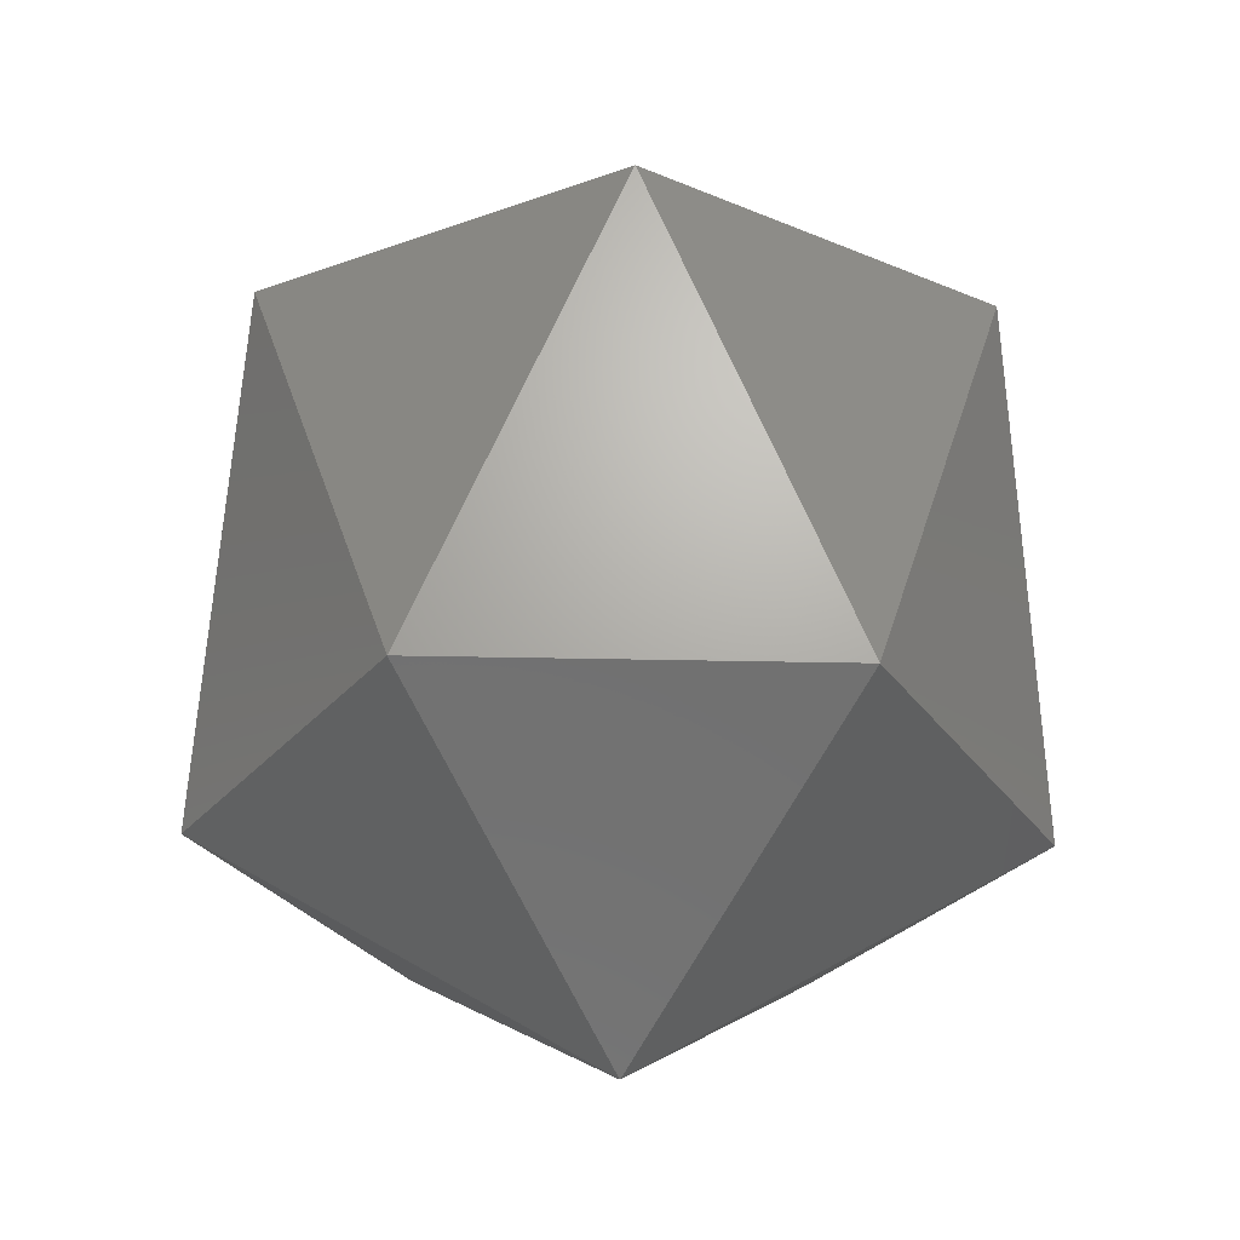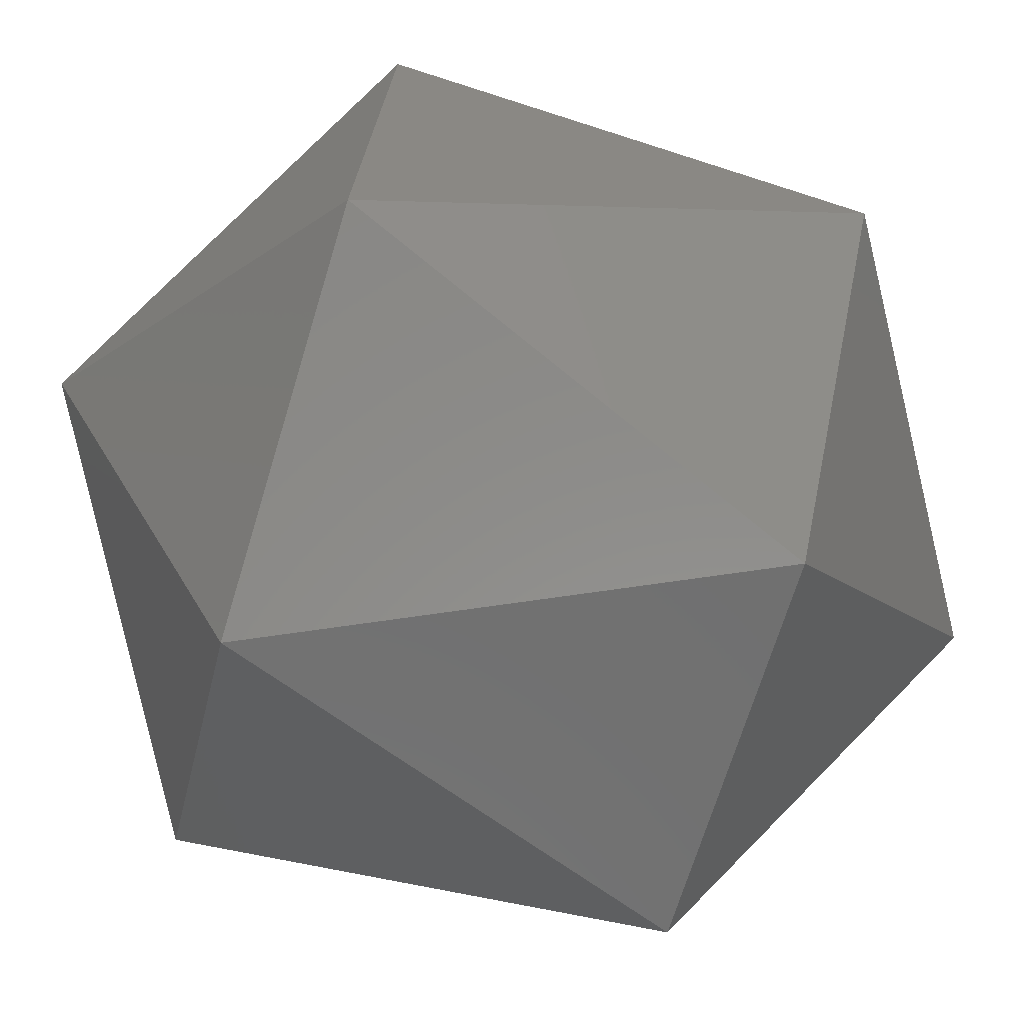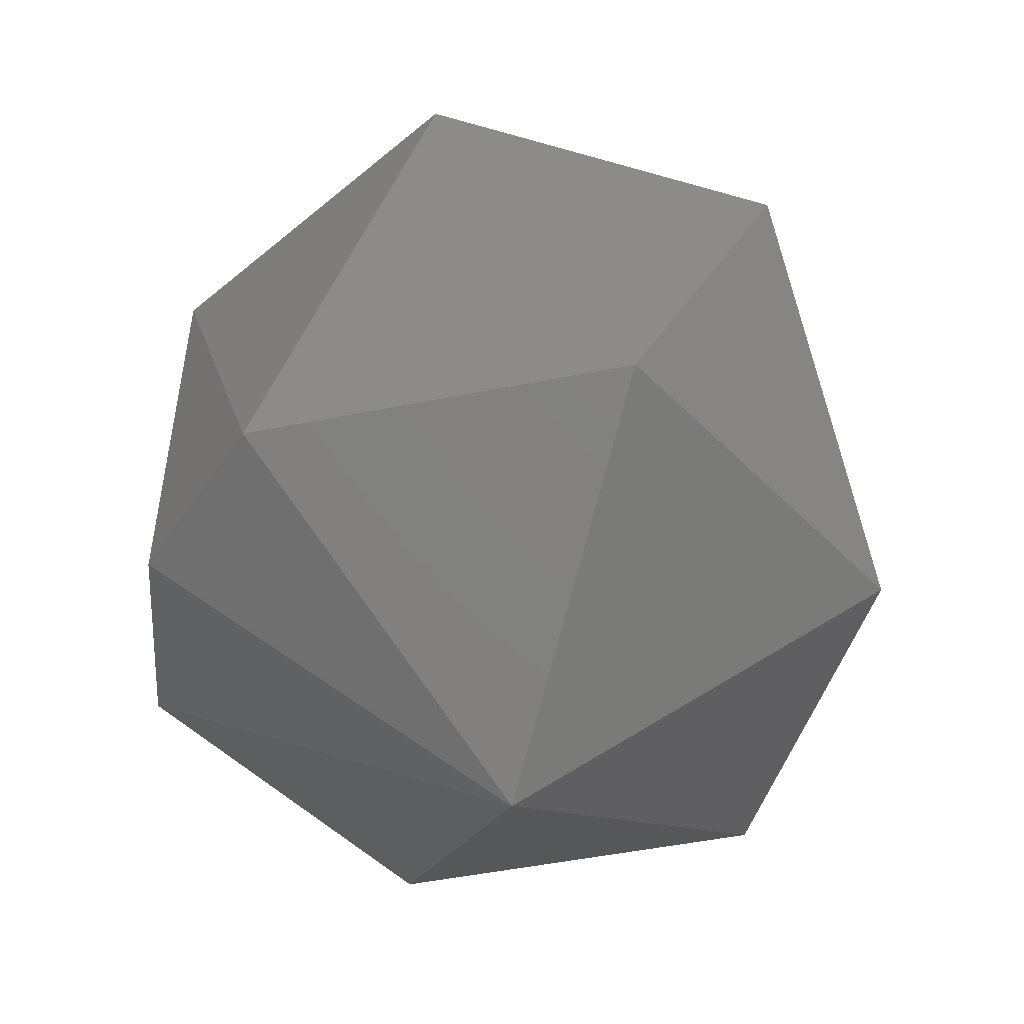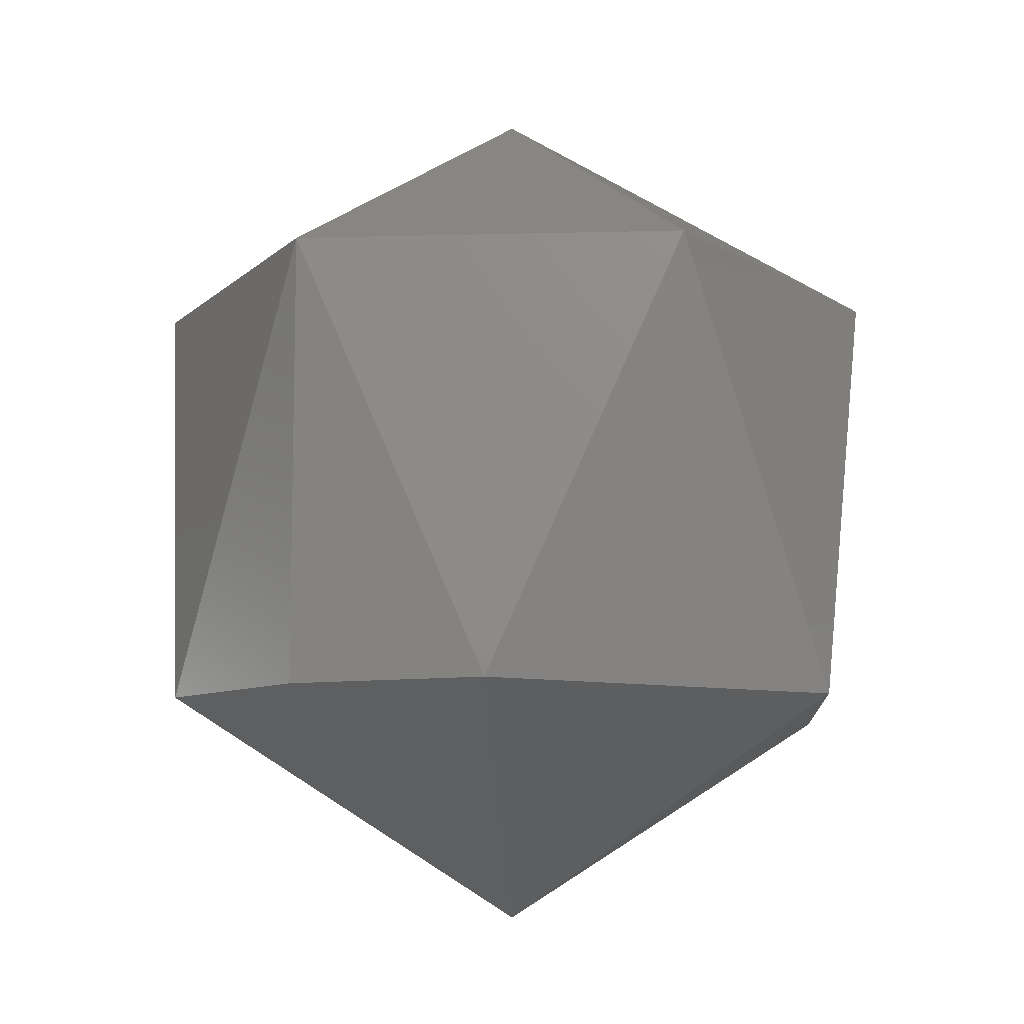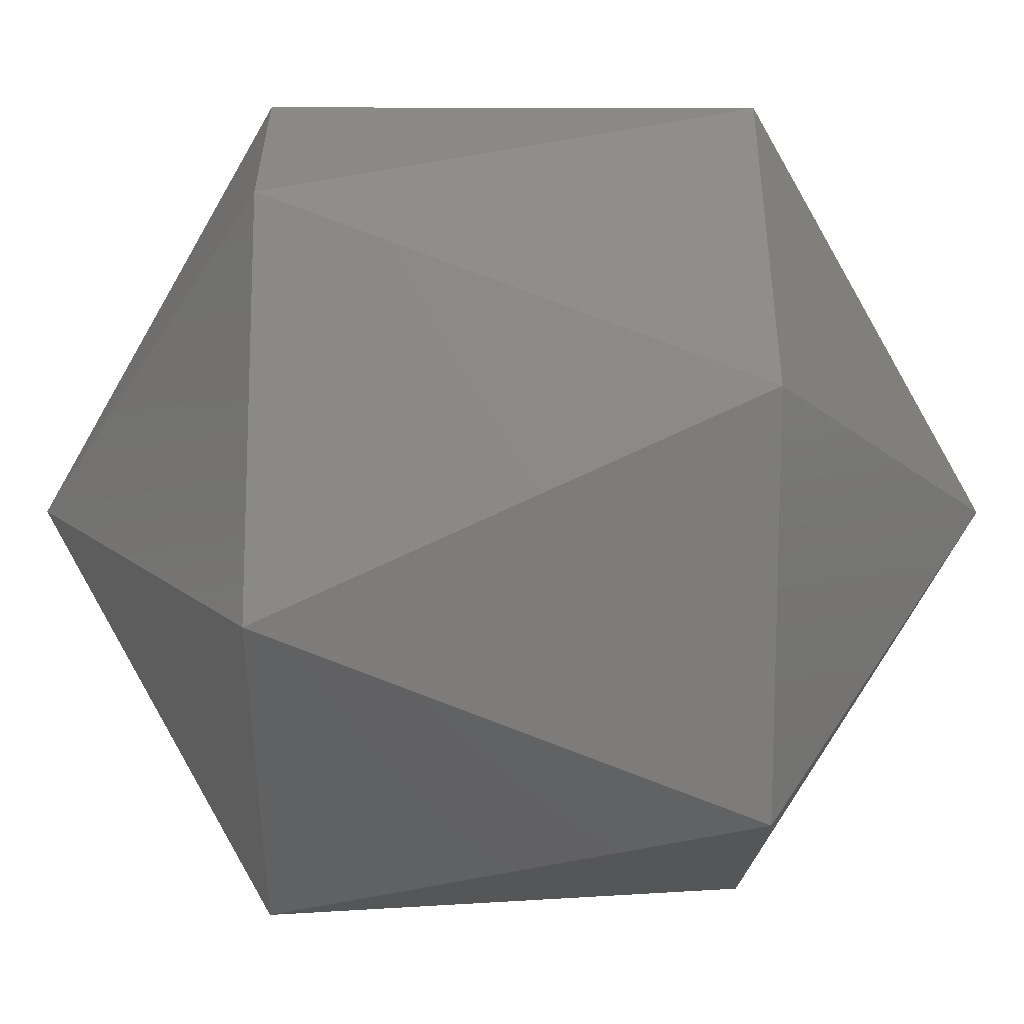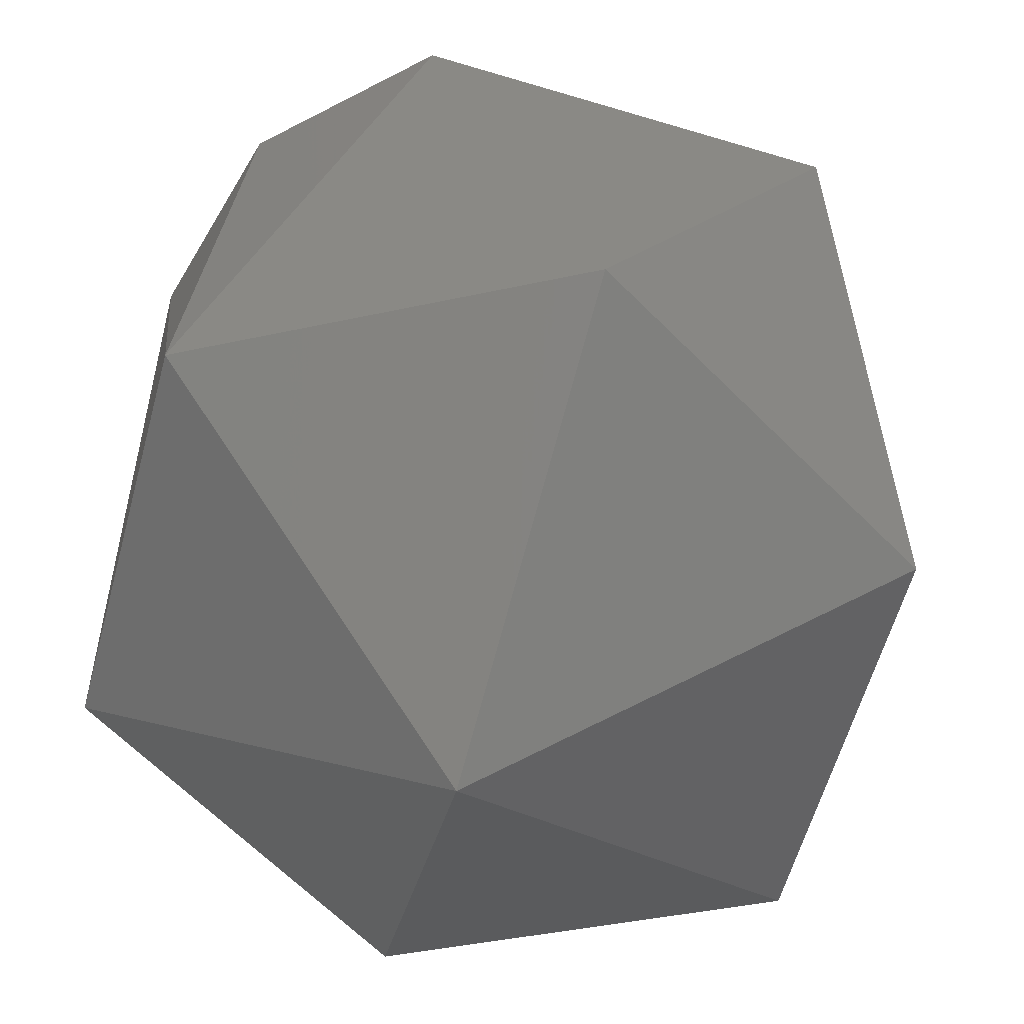
<metadata>
{"format":"stl","ext":"stl","renderer":"f3d","projection":"perspective","resolution":1024,"background":"white","views":[{"elev":-29.3,"azim":-136.9,"up":"+Y"},{"elev":-78.3,"azim":73.8,"up":"+Z"},{"elev":-50.1,"azim":117.4,"up":"+Y"},{"elev":-9.7,"azim":78.9,"up":"+Y"},{"elev":-30.7,"azim":89.9,"up":"+Z"},{"elev":31.2,"azim":-174.1,"up":"+Z"}]}
</metadata>
<code>
# stl→obj: 15 verts, 28 faces
v -0.2768 0.175 0.8631
v -0.2772 0.1769 0.8639
v -0.2772 0.175 0.8639
v -0.2784 0.174 0.8627
v -0.2772 0.175 0.8615
v -0.2789 0.175 0.861
v -0.2801 0.175 0.8622
v -0.2768 0.1769 0.8622
v -0.2784 0.1779 0.8627
v -0.2796 0.175 0.8639
v -0.278 0.1769 0.861
v -0.278 0.175 0.8643
v -0.2796 0.1769 0.8615
v -0.2801 0.1769 0.8631
v -0.2789 0.1769 0.8643
f 1 2 3
f 1 3 4
f 5 1 4
f 6 5 4
f 7 4 4
f 7 6 4
f 8 9 2
f 8 1 5
f 8 2 1
f 10 7 4
f 11 5 6
f 11 8 5
f 11 9 8
f 12 3 2
f 12 4 3
f 12 10 4
f 13 9 9
f 13 11 6
f 13 6 7
f 13 9 11
f 14 7 10
f 14 9 13
f 14 13 7
f 15 2 9
f 15 9 14
f 15 12 2
f 15 10 12
f 15 14 10

</code>
